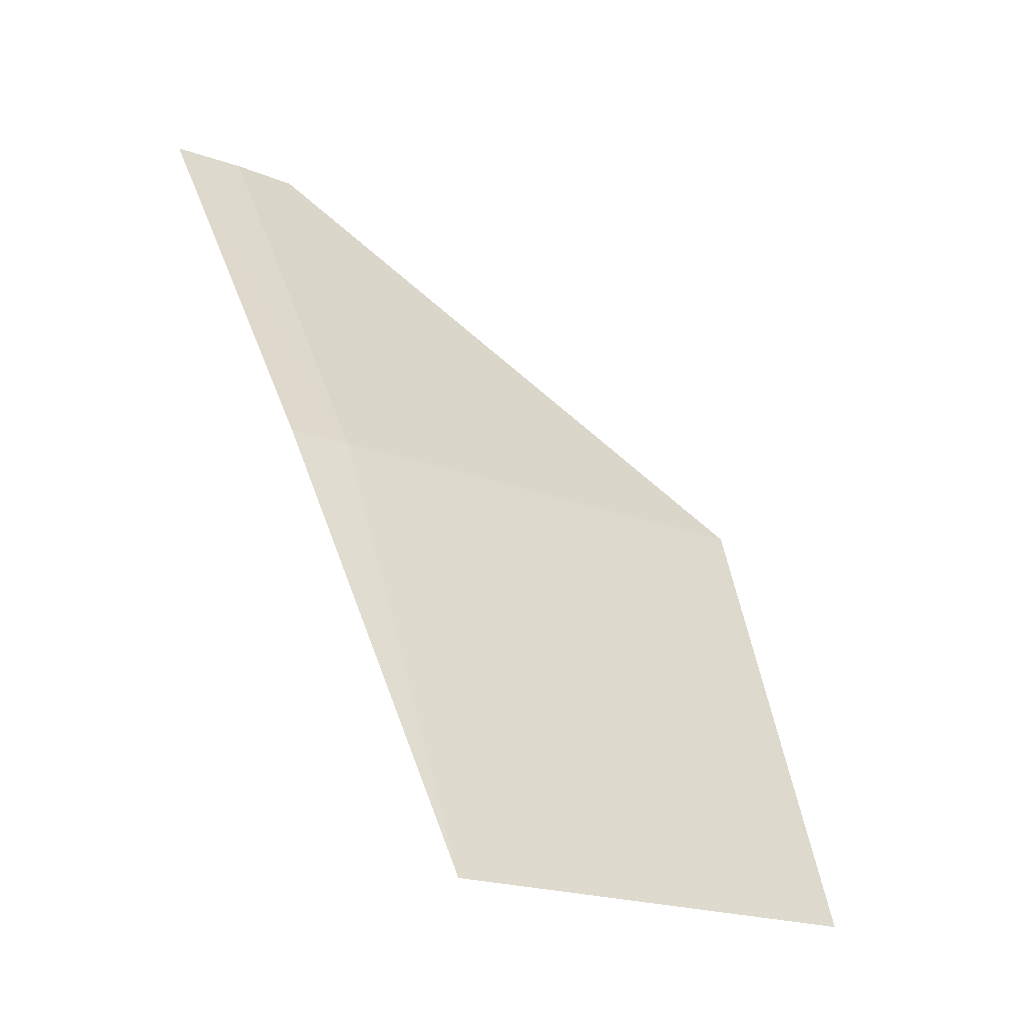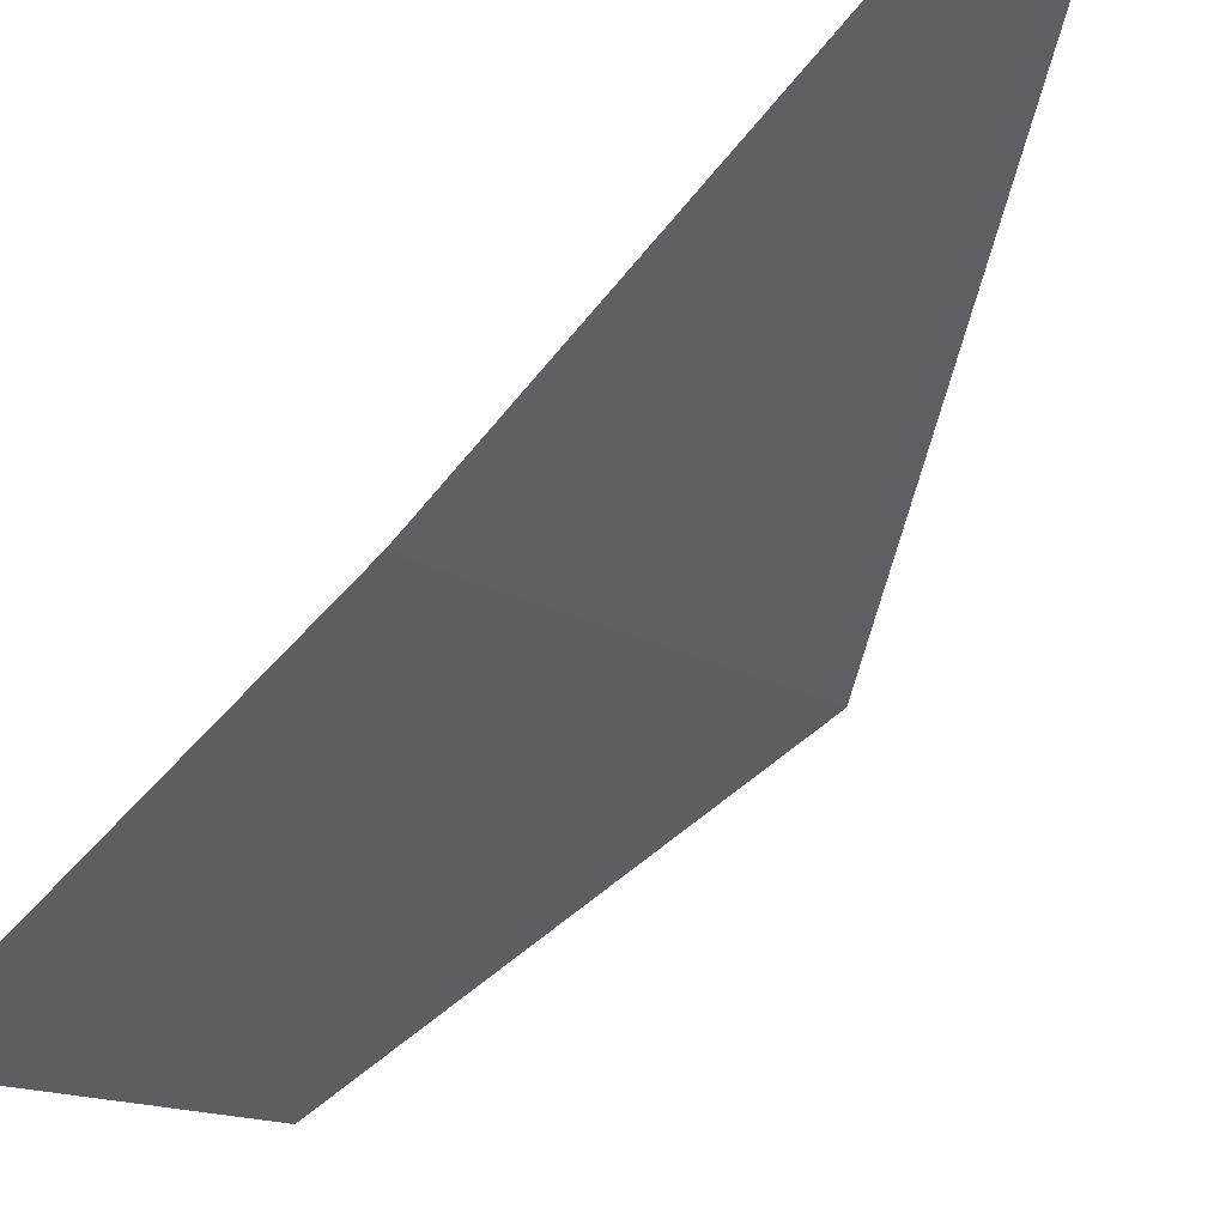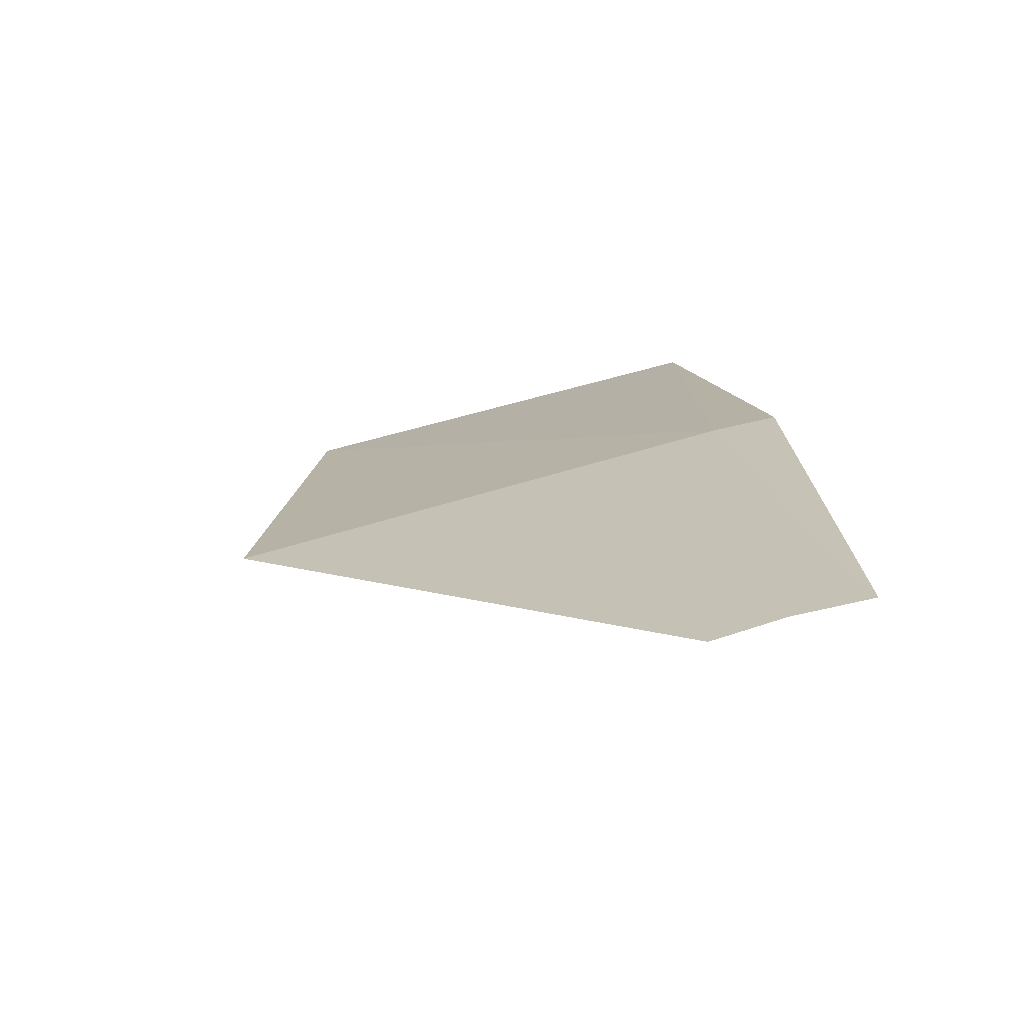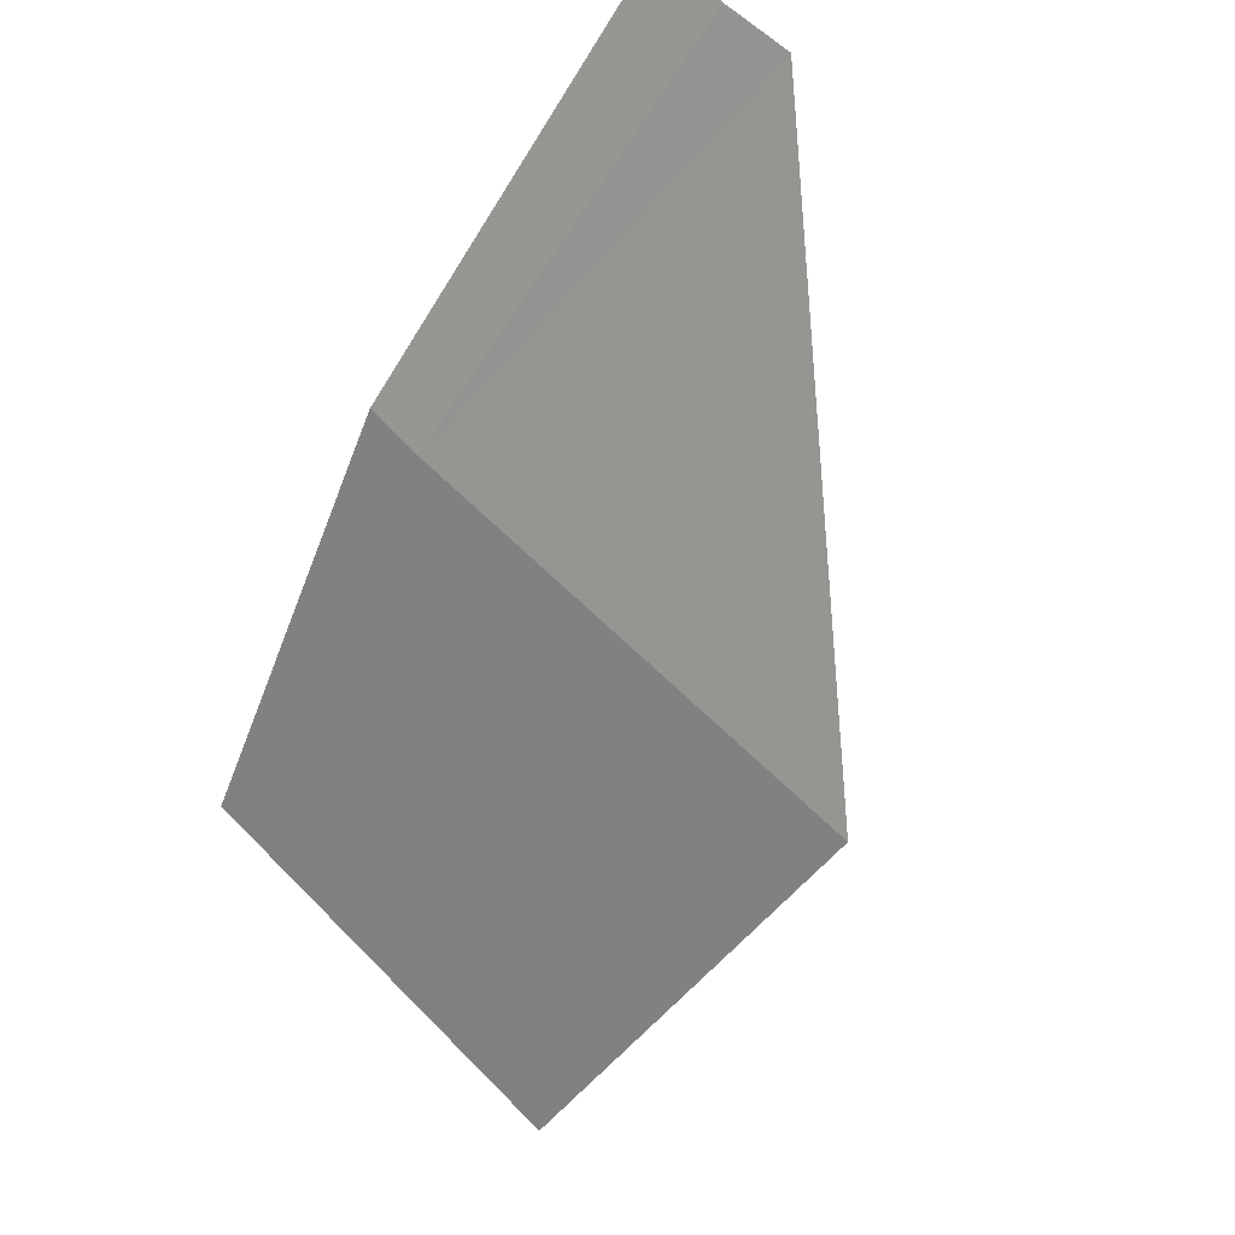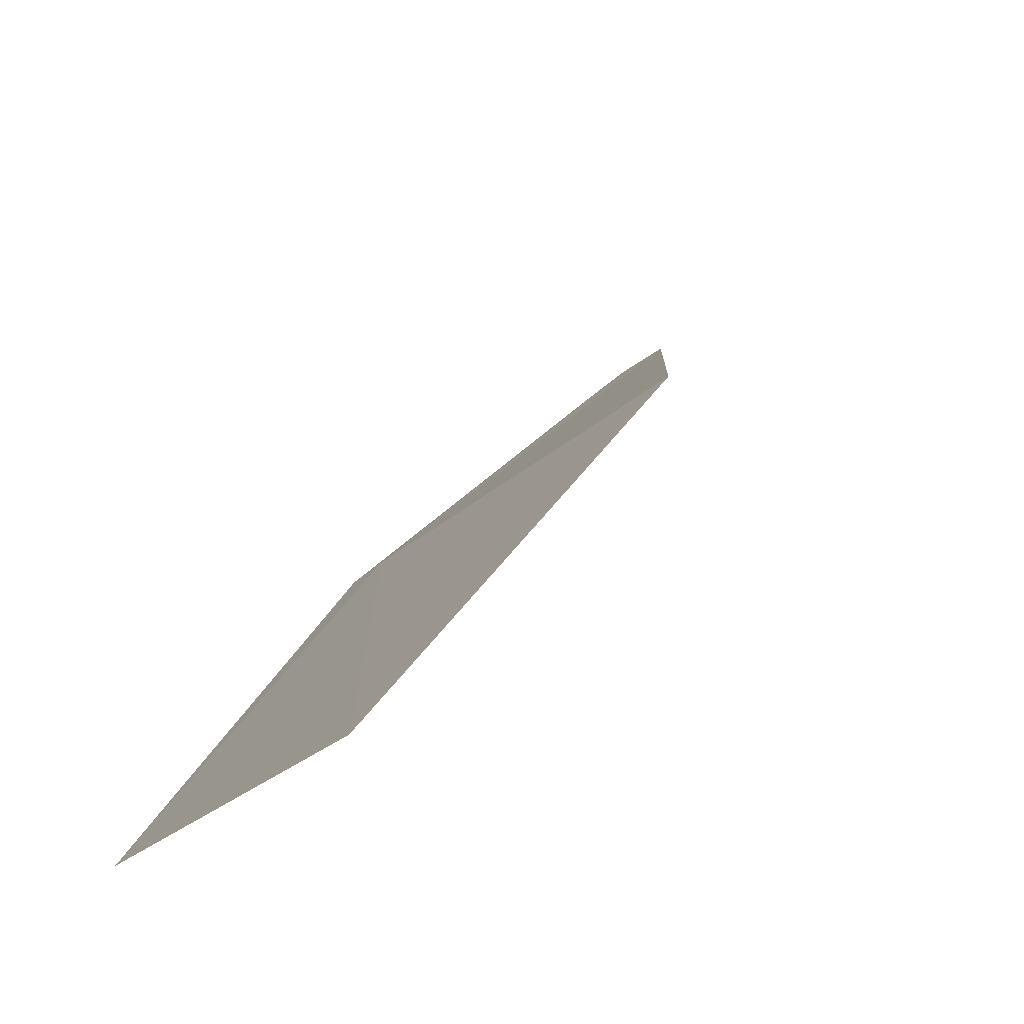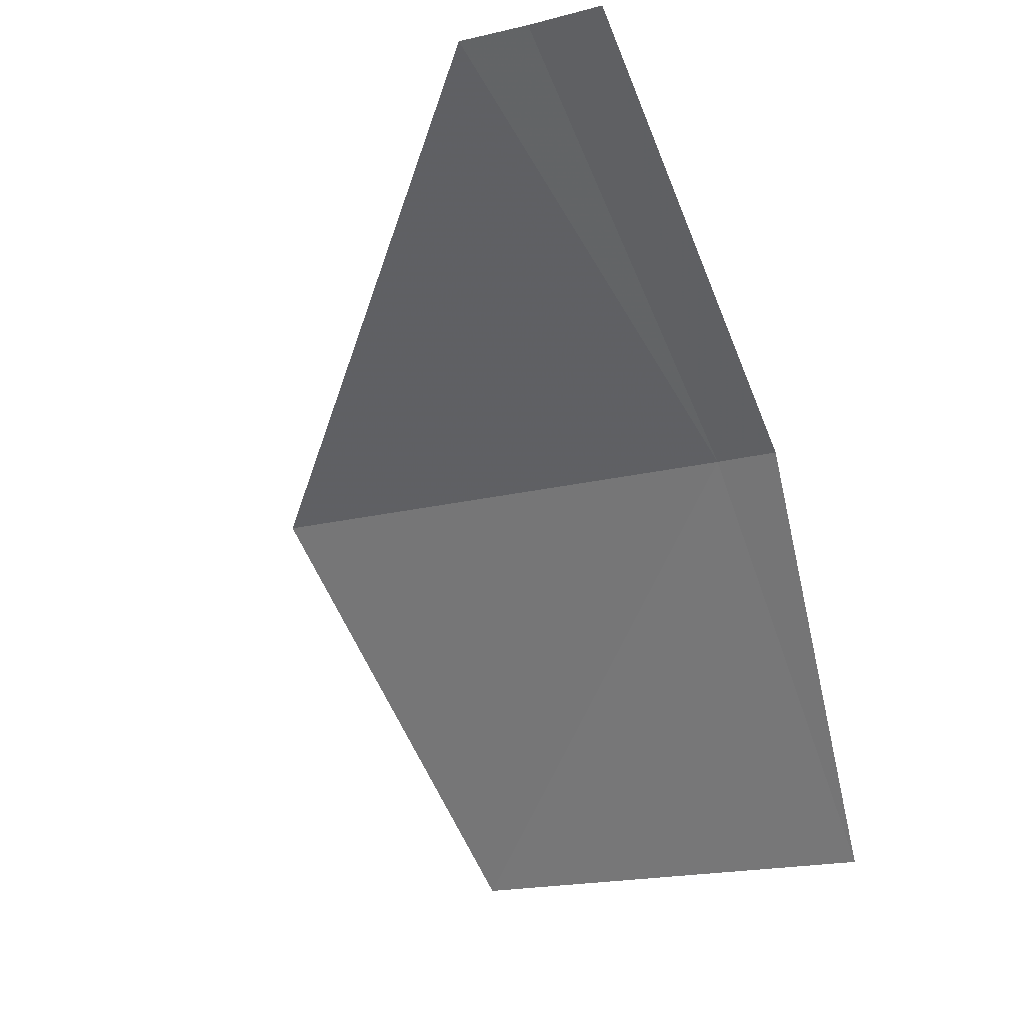
<metadata>
{"format":"obj","ext":"obj","renderer":"f3d","projection":"perspective","resolution":1024,"background":"white","views":[{"elev":-8.8,"azim":-35.8,"up":"+Z"},{"elev":-15.0,"azim":-53.5,"up":"+Y"},{"elev":70.0,"azim":168.7,"up":"+Z"},{"elev":61.2,"azim":46.3,"up":"+Z"},{"elev":-33.7,"azim":57.1,"up":"+Z"},{"elev":-4.7,"azim":-150.6,"up":"+Z"}]}
</metadata>
<code>
v 19.39 15.19 4.066
v 19.42 15.29 4.182
v 19.55 15.2 4.05
v 19.4 15.29 4.184
v 19.38 15.29 4.186
v 19.37 15.19 4.068
v 19.51 15.11 3.918
v 19.37 15.11 3.934
f 1 3 2
f 1 2 4
f 1 4 5
f 1 5 6
f 1 7 3
f 1 8 7
f 1 6 8

</code>
